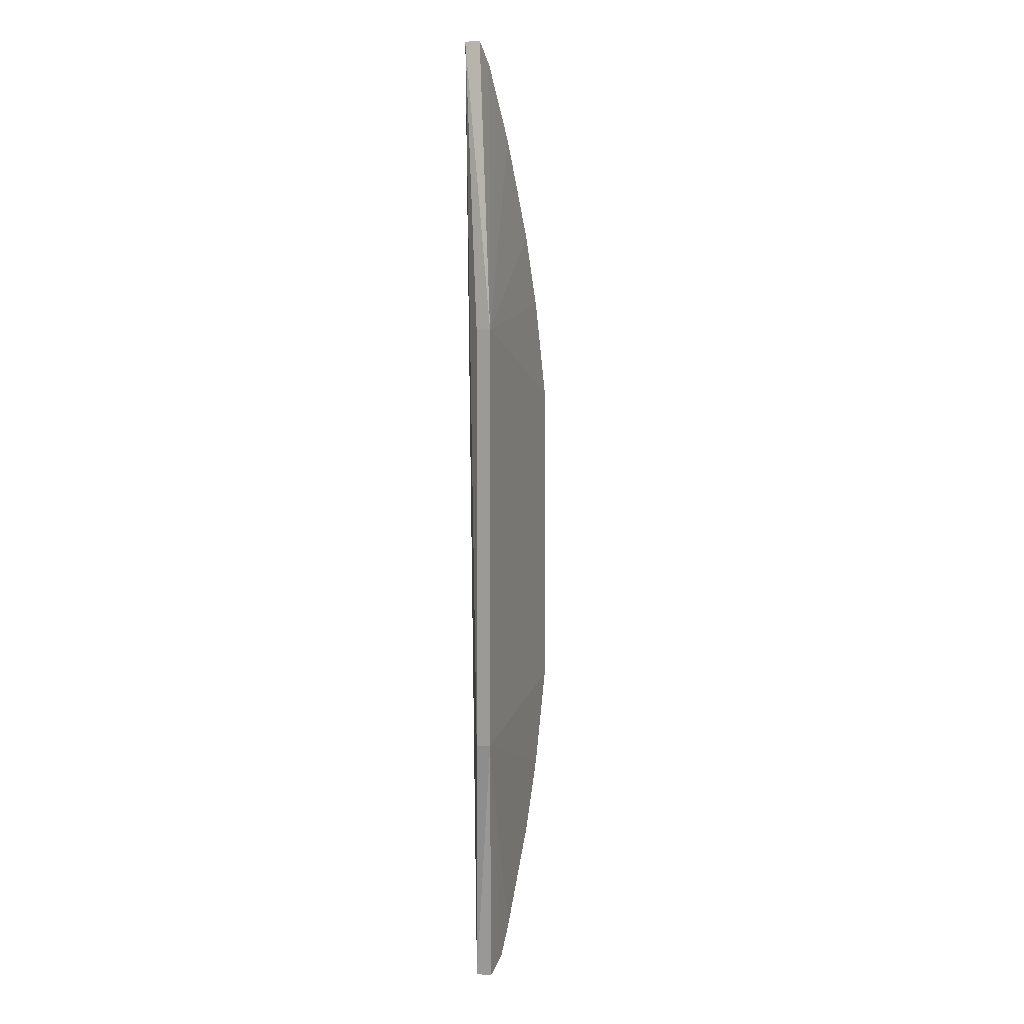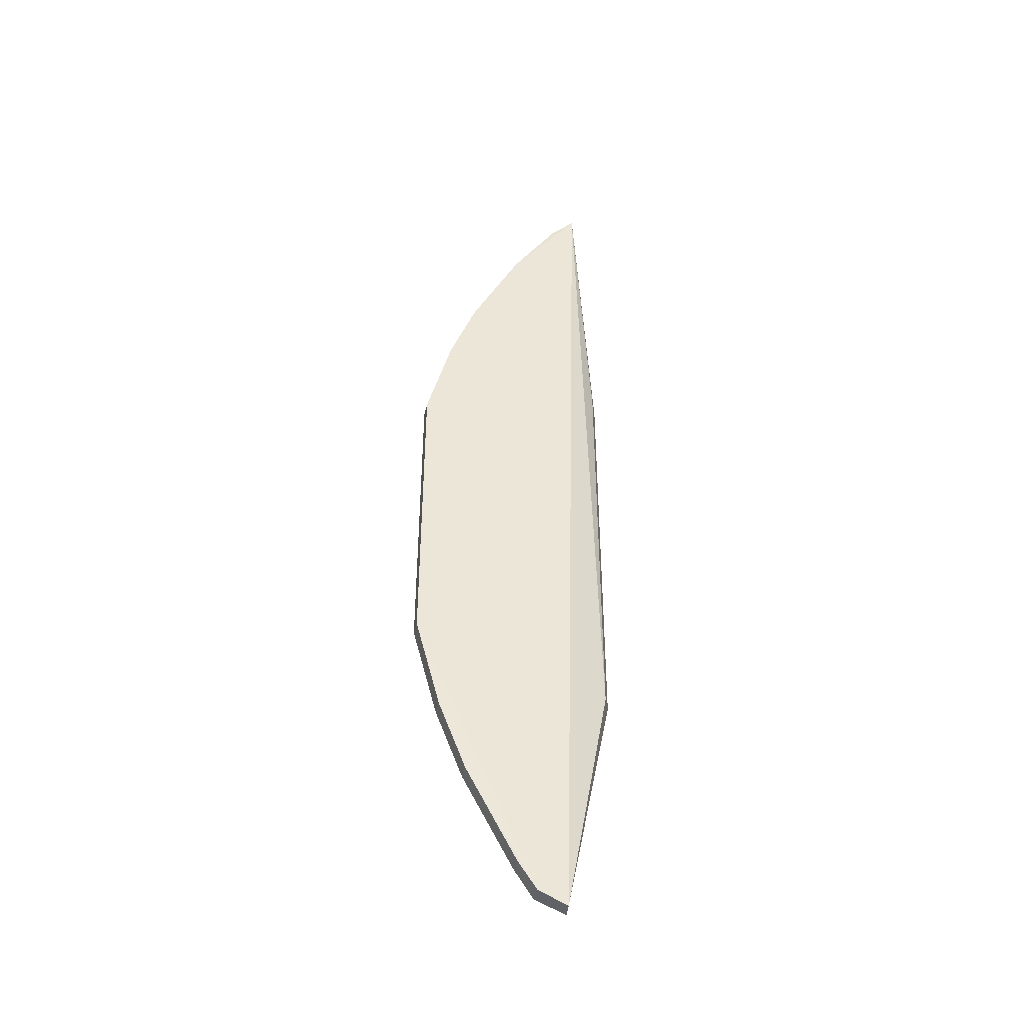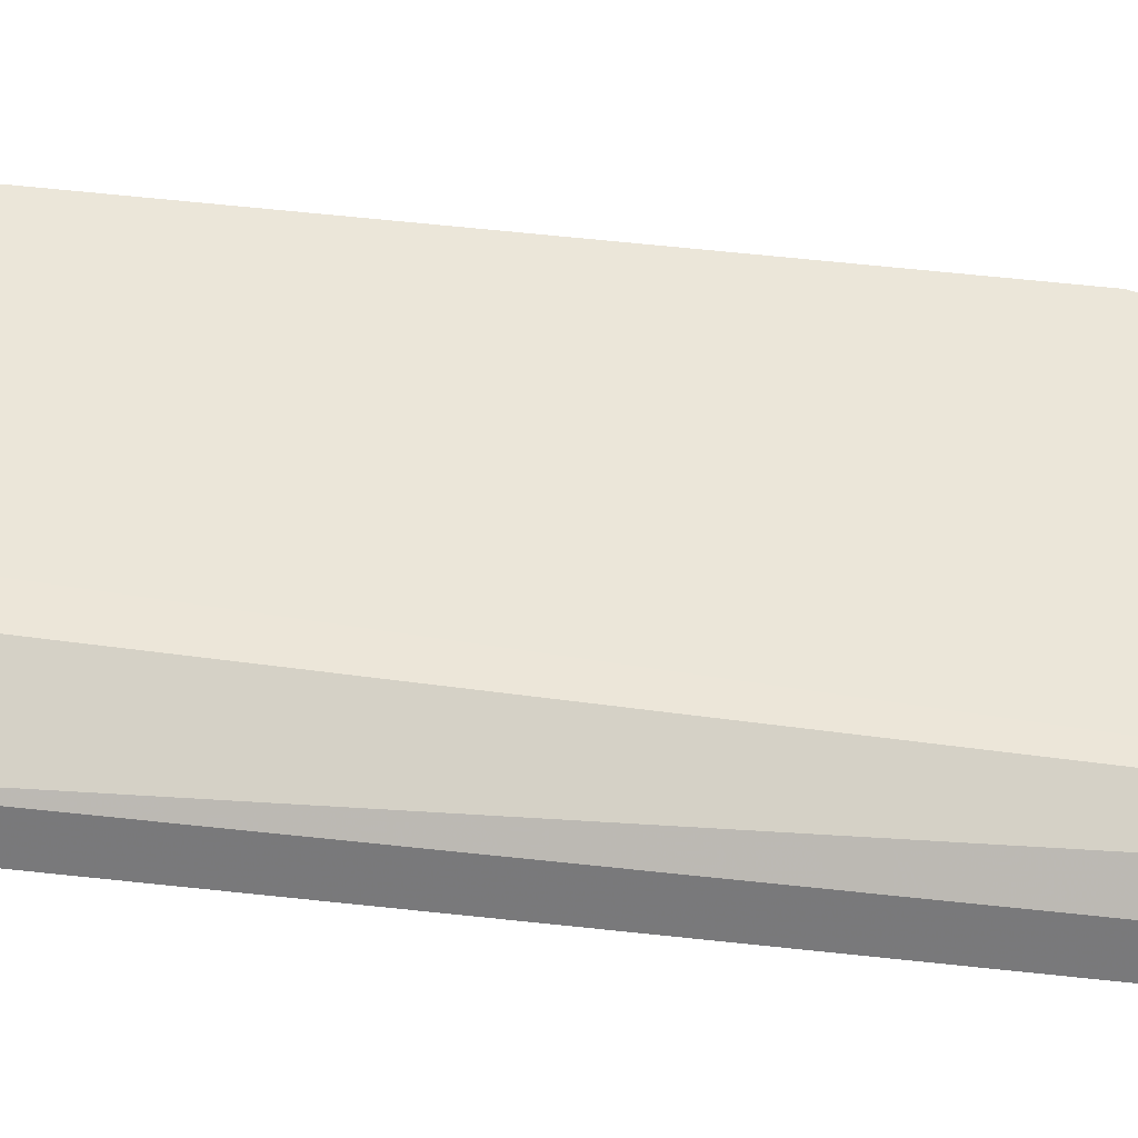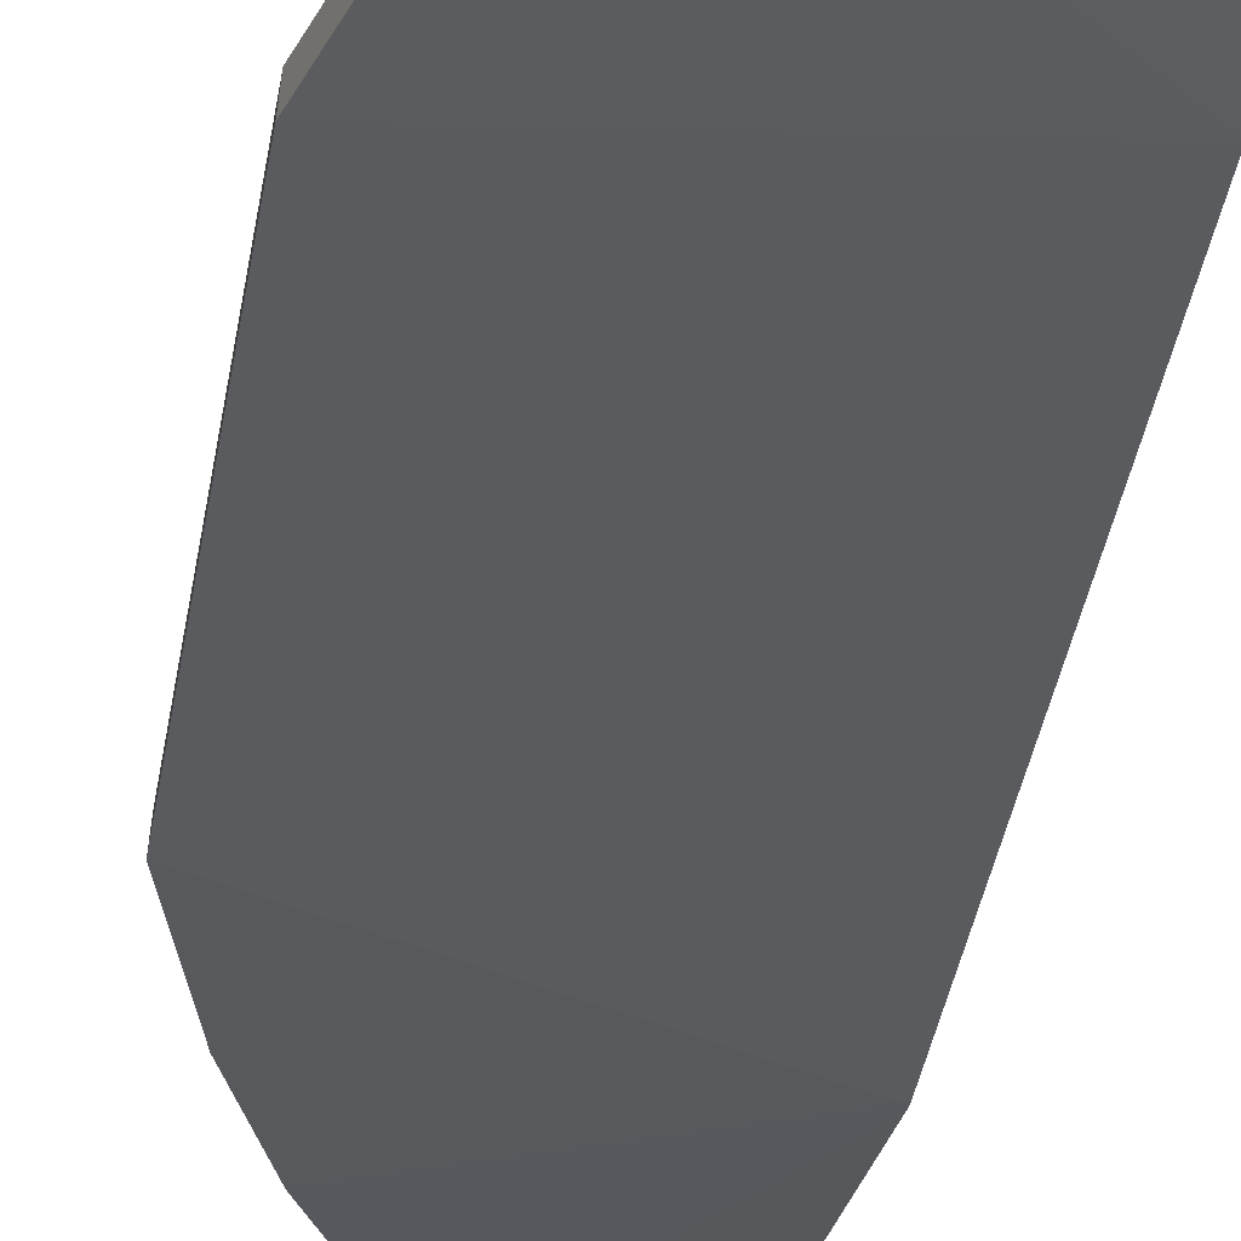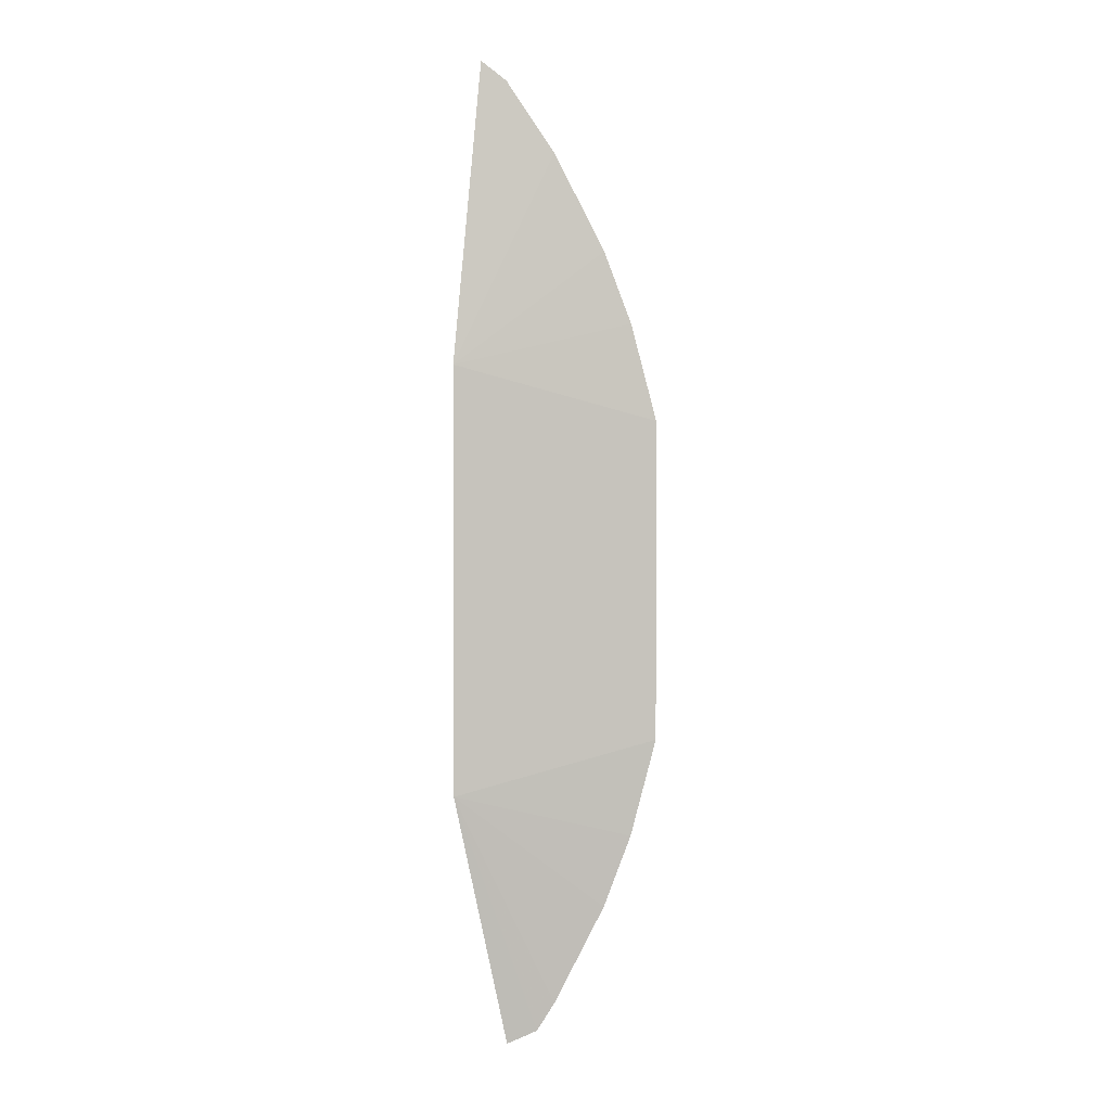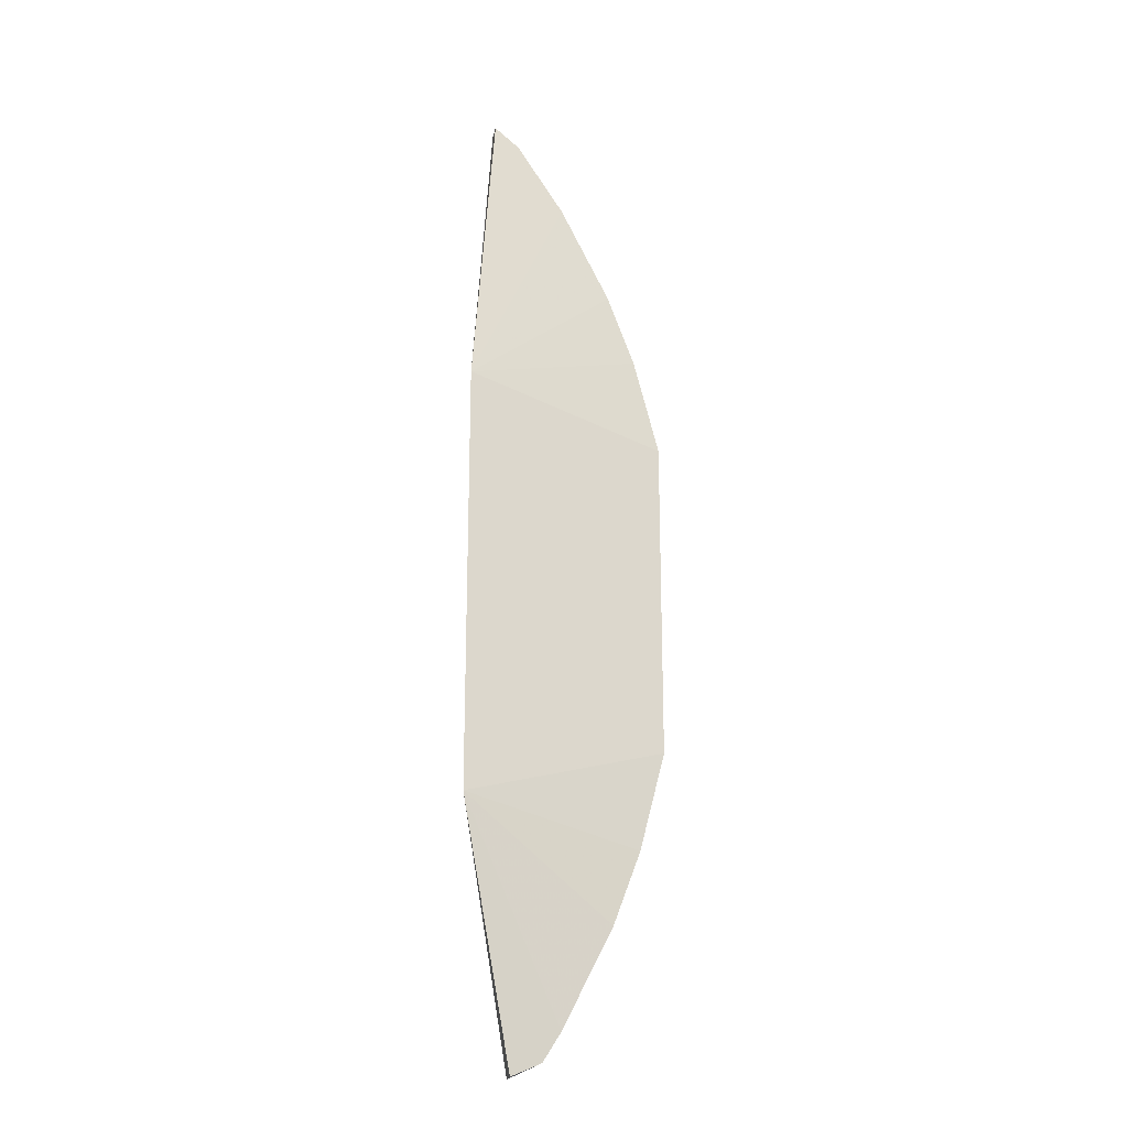
<metadata>
{"format":"obj","ext":"obj","renderer":"f3d","projection":"perspective","resolution":1024,"background":"white","views":[{"elev":1.0,"azim":114.2,"up":"+Y"},{"elev":-43.2,"azim":-8.3,"up":"+Y"},{"elev":48.4,"azim":97.4,"up":"+Z"},{"elev":-31.9,"azim":-7.8,"up":"+Z"},{"elev":1.6,"azim":-177.7,"up":"+Y"},{"elev":-21.0,"azim":166.3,"up":"+Y"}]}
</metadata>
<code>
v -0.4017 -0.2804 0.03282
v -0.3704 -0.1285 0.008936
v -0.3737 -0.1296 0.0197
v -0.3864 0.3107 0.03344
v -0.4907 0.09556 0.02381
v -0.3737 0.1296 0.0197
v -0.4757 -0.1536 0.02381
v -0.4899 0.09542 0.0328
v -0.3704 0.1285 0.008936
v -0.4907 -0.09556 0.02381
v -0.4012 -0.2801 0.02272
v -0.4185 -0.2719 0.03299
v -0.4596 0.1967 0.02381
v -0.4298 -0.2554 0.02381
v -0.4899 -0.09542 0.0328
v -0.4192 -0.2723 0.02381
v -0.4588 0.1964 0.0326
v -0.4757 0.1536 0.02381
v -0.386 0.3103 0.02333
v -0.4596 -0.1967 0.02381
v -0.4749 0.1533 0.03275
v -0.4298 0.2554 0.02381
v -0.4588 -0.1964 0.0326
v -0.4291 0.255 0.03256
v -0.4011 0.2985 0.02381
v -0.4291 -0.255 0.03256
v -0.4749 -0.1533 0.03275
v -0.4005 0.298 0.03257
f 1 2 3
f 1 3 4
f 6 3 2
f 6 4 3
f 9 4 6
f 9 6 2
f 9 2 5
f 10 5 2
f 10 2 7
f 10 8 5
f 11 2 1
f 12 1 4
f 15 12 4
f 15 4 8
f 15 8 10
f 15 10 7
f 16 11 1
f 16 1 12
f 16 14 2
f 16 2 11
f 18 5 8
f 18 17 13
f 18 13 9
f 18 9 5
f 19 4 9
f 20 7 2
f 20 2 14
f 21 8 4
f 21 4 17
f 21 18 8
f 21 17 18
f 22 13 17
f 22 9 13
f 23 20 14
f 23 7 20
f 24 22 17
f 24 17 4
f 25 4 19
f 25 19 9
f 25 9 22
f 26 23 14
f 26 12 23
f 26 16 12
f 26 14 16
f 27 23 12
f 27 12 15
f 27 15 7
f 27 7 23
f 28 24 4
f 28 4 25
f 28 25 22
f 28 22 24

</code>
